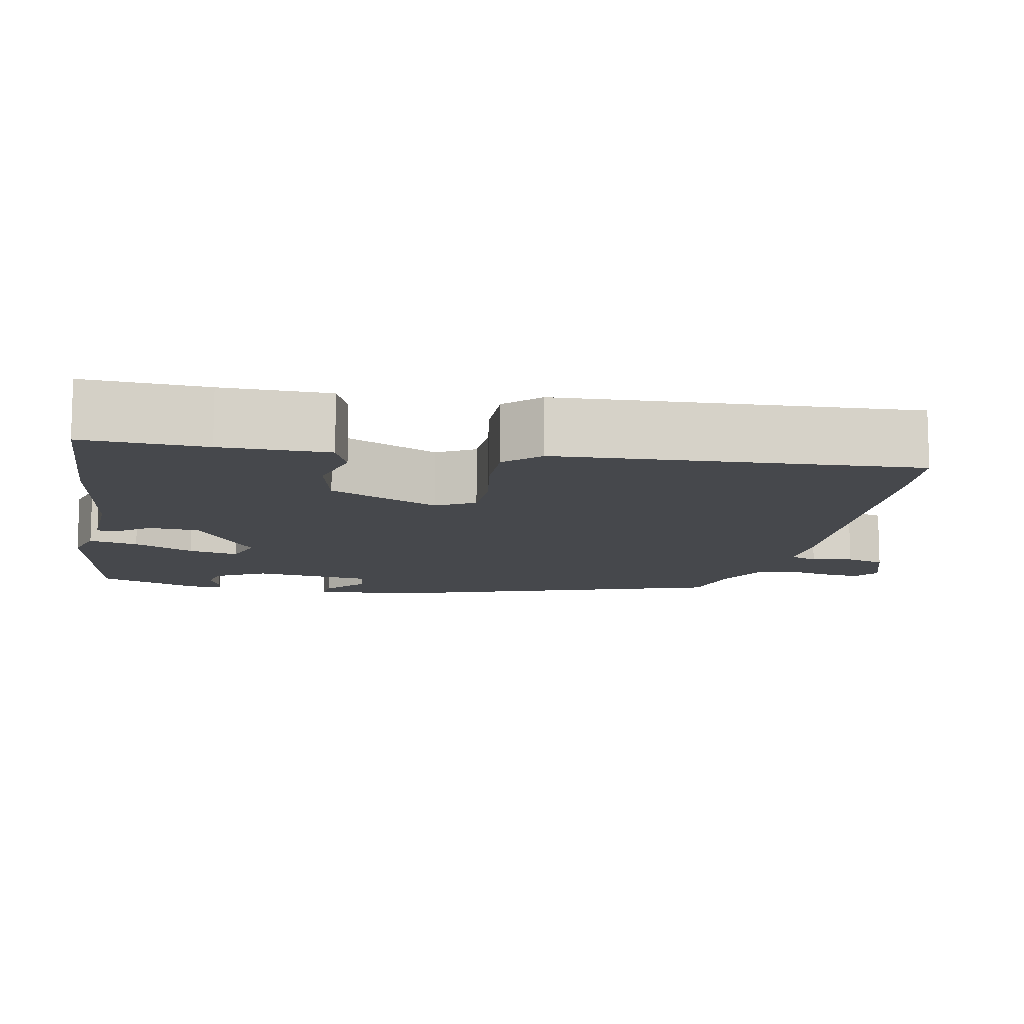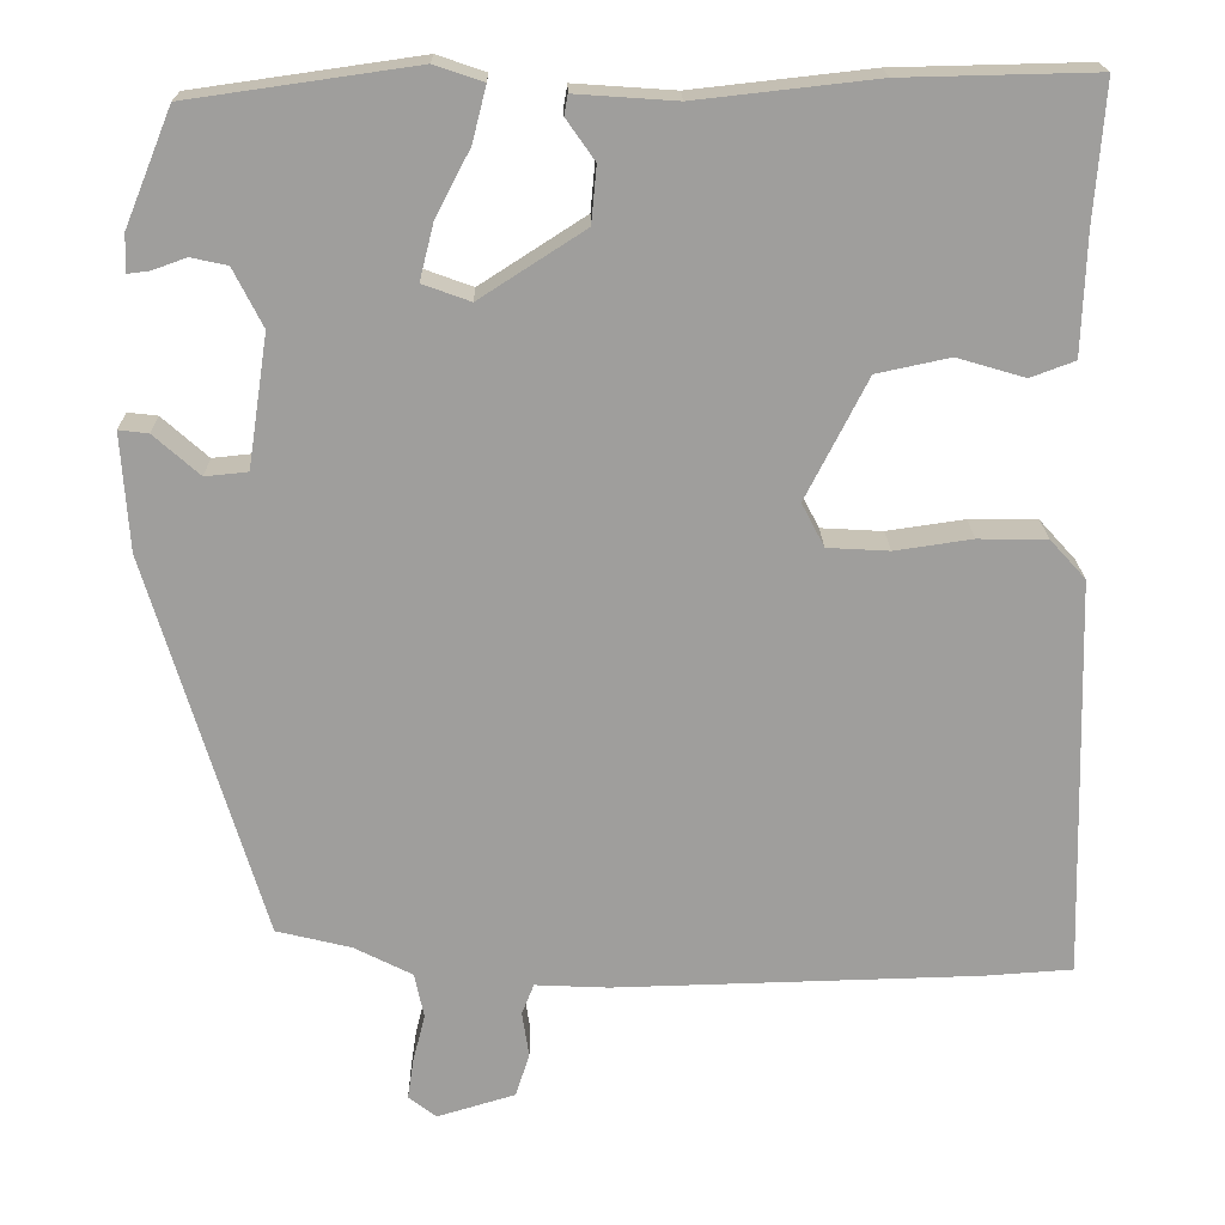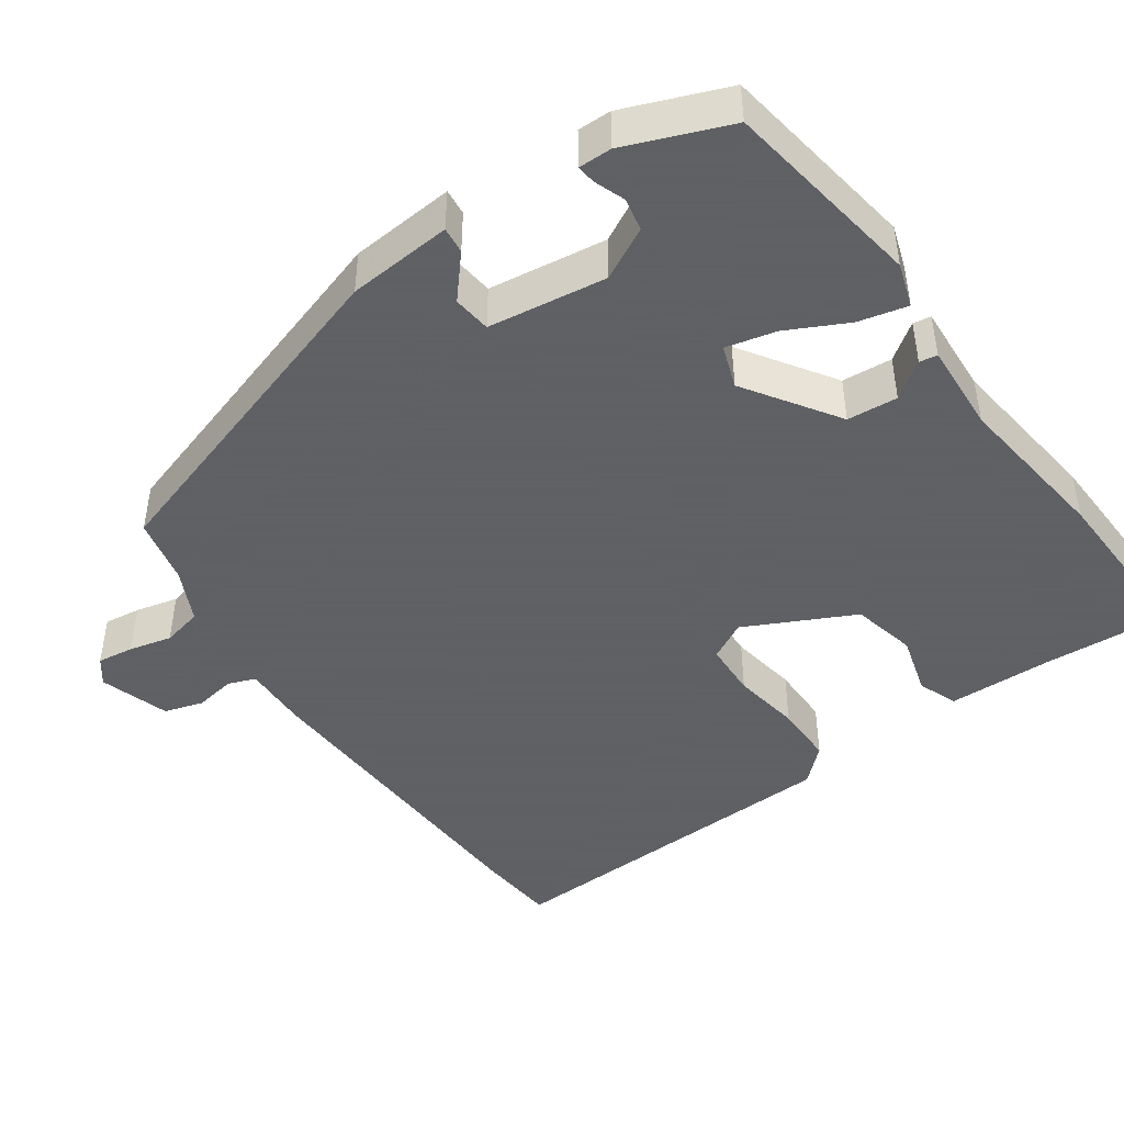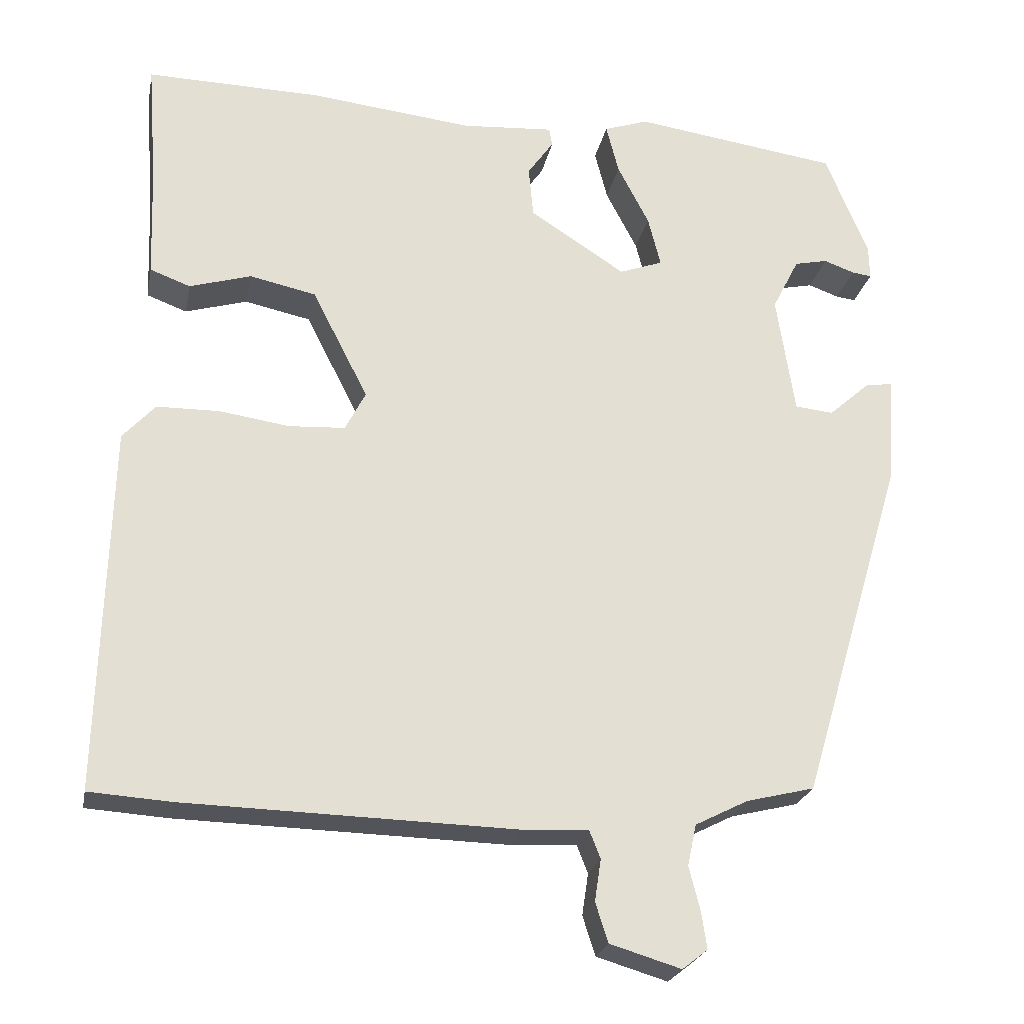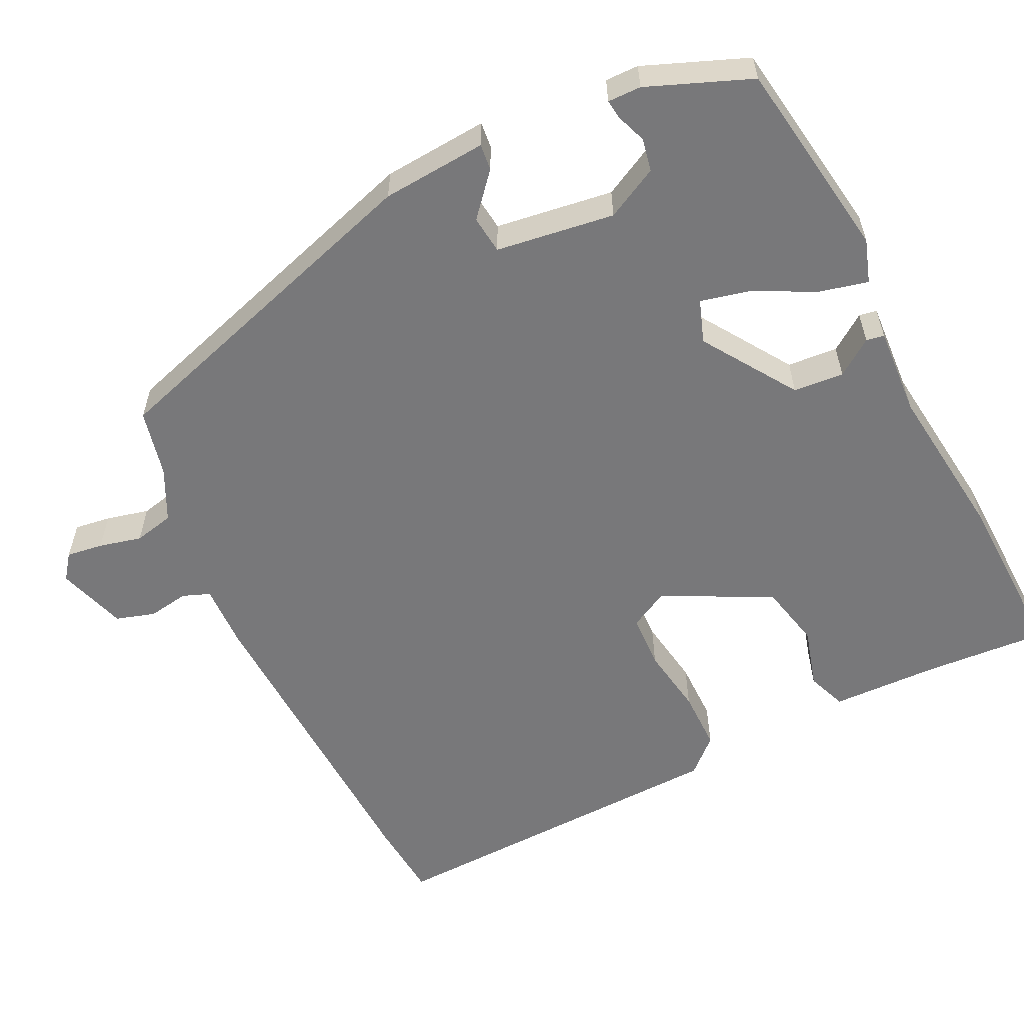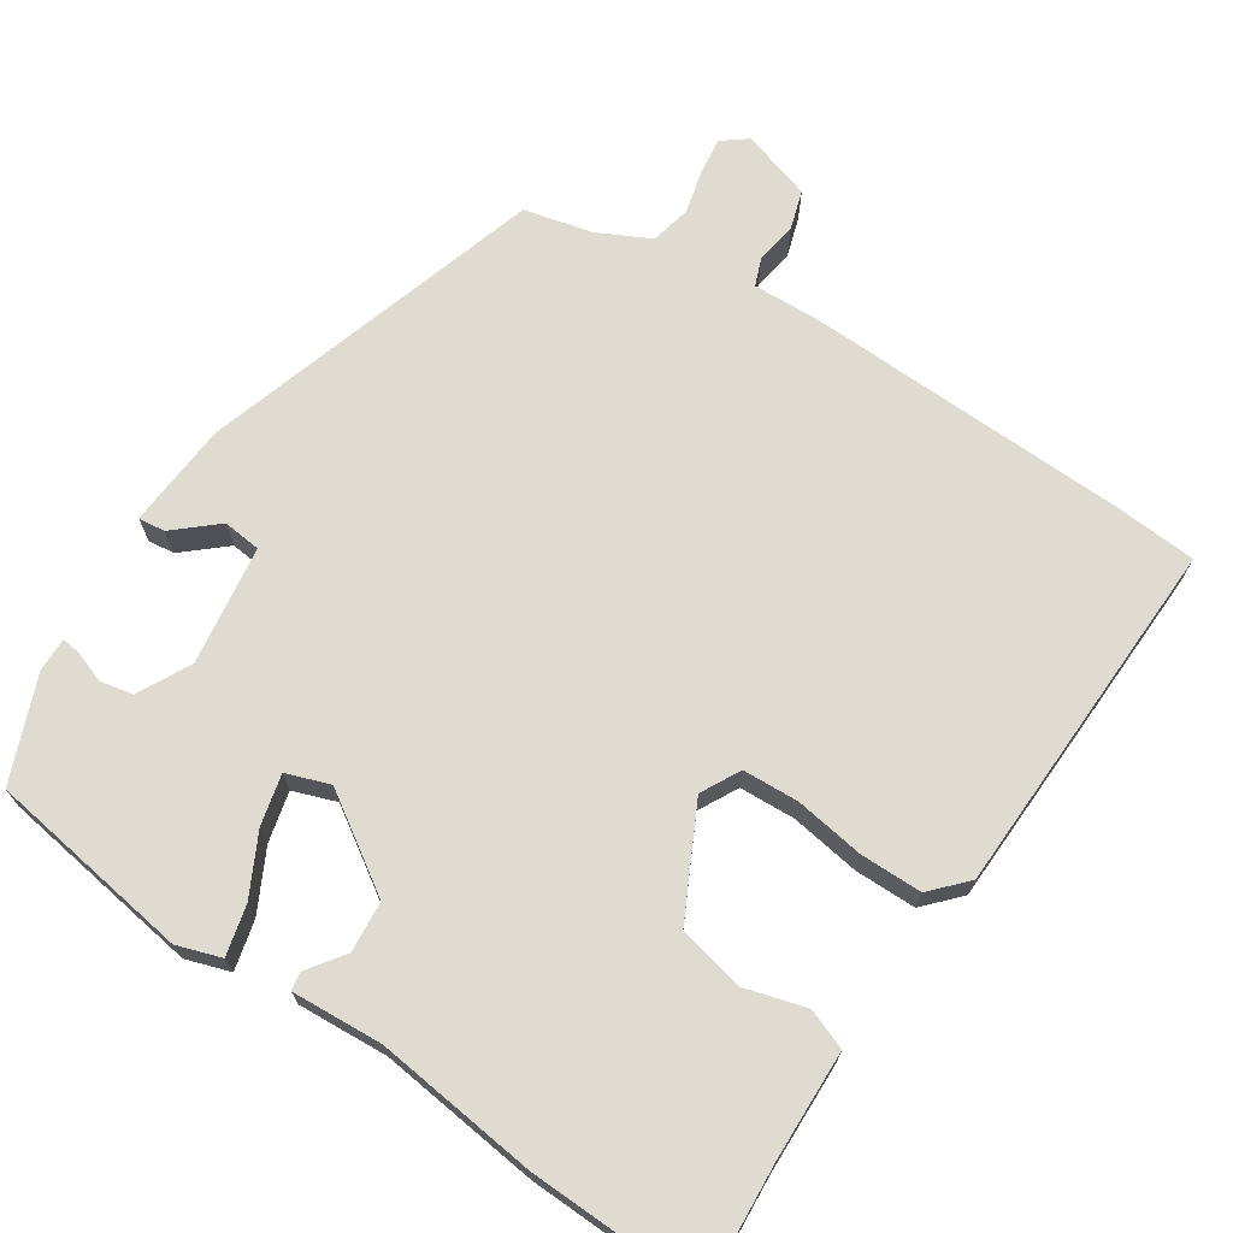
<metadata>
{"format":"obj","ext":"obj","renderer":"f3d","projection":"perspective","resolution":1024,"background":"white","views":[{"elev":-11.3,"azim":80.5,"up":"+Y"},{"elev":19.2,"azim":-1.0,"up":"+Z"},{"elev":-45.3,"azim":-54.1,"up":"+Y"},{"elev":-23.5,"azim":169.0,"up":"+Z"},{"elev":-57.5,"azim":-63.3,"up":"+Y"},{"elev":70.0,"azim":33.8,"up":"+Y"}]}
</metadata>
<code>
v 0.539 0.07 -0.497
v 0.436 0.07 -0.504
v 0.018 0.07 -0.515
v -0.066 0.07 -0.511
v -0.08 0.07 -0.546
v -0.072 0.07 -0.599
v -0.088 0.07 -0.649
v -0.178 0.07 -0.676
v -0.21 0.07 -0.651
v -0.203 0.07 -0.604
v -0.189 0.07 -0.549
v -0.2 0.07 -0.497
v -0.267 0.07 -0.463
v -0.353 0.07 -0.442
v -0.485 0.07 -0.001
v -0.494 0.07 0.134
v -0.46 0.07 0.13
v -0.407 0.07 0.083
v -0.358 0.07 0.088
v -0.335 0.07 0.24
v -0.369 0.07 0.307
v -0.411 0.07 0.316
v -0.45 0.07 0.302
v -0.475 0.07 0.299
v -0.474 0.07 0.342
v -0.42 0.07 0.474
v -0.16 0.07 0.511
v -0.104 0.07 0.492
v -0.12 0.07 0.429
v -0.16 0.07 0.352
v -0.176 0.07 0.288
v -0.121 0.07 0.268
v 0 0.07 0.346
v 0.006 0.07 0.411
v -0.027 0.07 0.458
v -0.023 0.07 0.481
v 0.093 0.07 0.473
v 0.3 0.07 0.496
v 0.522 0.07 0.501
v 0.51 0.07 0.343
v 0.505 0.07 0.204
v 0.454 0.07 0.185
v 0.376 0.07 0.208
v 0.292 0.07 0.19
v 0.221 0.07 0.051
v 0.247 0.07 0.001
v 0.318 0.07 -0.003
v 0.407 0.07 0.01
v 0.486 0.07 0.009
v 0.527 0.07 -0.036
v 0.539 0 -0.497
v 0.436 0 -0.504
v 0.018 0 -0.515
v -0.066 0 -0.511
v -0.08 0 -0.546
v -0.072 0 -0.599
v -0.088 0 -0.649
v -0.178 0 -0.676
v -0.21 0 -0.651
v -0.203 0 -0.604
v -0.189 0 -0.549
v -0.2 0 -0.497
v -0.267 0 -0.463
v -0.353 0 -0.442
v -0.485 0 -0.001
v -0.494 0 0.134
v -0.46 0 0.13
v -0.407 0 0.083
v -0.358 0 0.088
v -0.335 0 0.24
v -0.369 0 0.307
v -0.411 0 0.316
v -0.45 0 0.302
v -0.475 0 0.299
v -0.474 0 0.342
v -0.42 0 0.474
v -0.16 0 0.511
v -0.104 0 0.492
v -0.12 0 0.429
v -0.16 0 0.352
v -0.176 0 0.288
v -0.121 0 0.268
v 0 0 0.346
v 0.006 0 0.411
v -0.027 0 0.458
v -0.023 0 0.481
v 0.093 0 0.473
v 0.3 0 0.496
v 0.522 0 0.501
v 0.51 0 0.343
v 0.505 0 0.204
v 0.454 0 0.185
v 0.376 0 0.208
v 0.292 0 0.19
v 0.221 0 0.051
v 0.247 0 0.001
v 0.318 0 -0.003
v 0.407 0 0.01
v 0.486 0 0.009
v 0.527 0 -0.036
f 47 48 49 50
f 46 47 50 1
f 40 41 42 43
f 40 43 44
f 37 38 39 40
f 37 40 44
f 34 35 36 37
f 33 34 37 44
f 32 33 44 45
f 27 28 29 30
f 27 30 31
f 26 27 31
f 25 26 31
f 22 23 24 25
f 21 22 25 31
f 20 21 31 32
f 15 16 17 18
f 13 14 15 18
f 12 13 18 19
f 8 9 10 11
f 6 7 8 11
f 5 6 11 12
f 4 5 12 19
f 46 1 2 3
f 20 32 45 46
f 19 20 46
f 3 4 19 46
f 100 99 98 97
f 51 100 97 96
f 93 92 91 90
f 94 93 90
f 90 89 88 87
f 94 90 87
f 87 86 85 84
f 94 87 84 83
f 95 94 83 82
f 80 79 78 77
f 81 80 77
f 81 77 76
f 81 76 75
f 75 74 73 72
f 81 75 72 71
f 82 81 71 70
f 68 67 66 65
f 68 65 64 63
f 69 68 63 62
f 61 60 59 58
f 61 58 57 56
f 62 61 56 55
f 69 62 55 54
f 53 52 51 96
f 96 95 82 70
f 96 70 69
f 96 69 54 53
f 1 51 52 2
f 2 52 53 3
f 3 53 54 4
f 4 54 55 5
f 5 55 56 6
f 6 56 57 7
f 7 57 58 8
f 8 58 59 9
f 9 59 60 10
f 10 60 61 11
f 11 61 62 12
f 12 62 63 13
f 13 63 64 14
f 14 64 65 15
f 15 65 66 16
f 16 66 67 17
f 17 67 68 18
f 18 68 69 19
f 19 69 70 20
f 20 70 71 21
f 21 71 72 22
f 22 72 73 23
f 23 73 74 24
f 24 74 75 25
f 25 75 76 26
f 26 76 77 27
f 27 77 78 28
f 28 78 79 29
f 29 79 80 30
f 30 80 81 31
f 31 81 82 32
f 32 82 83 33
f 33 83 84 34
f 34 84 85 35
f 35 85 86 36
f 36 86 87 37
f 37 87 88 38
f 38 88 89 39
f 39 89 90 40
f 40 90 91 41
f 41 91 92 42
f 42 92 93 43
f 43 93 94 44
f 44 94 95 45
f 45 95 96 46
f 46 96 97 47
f 47 97 98 48
f 48 98 99 49
f 49 99 100 50
f 50 100 51 1

</code>
